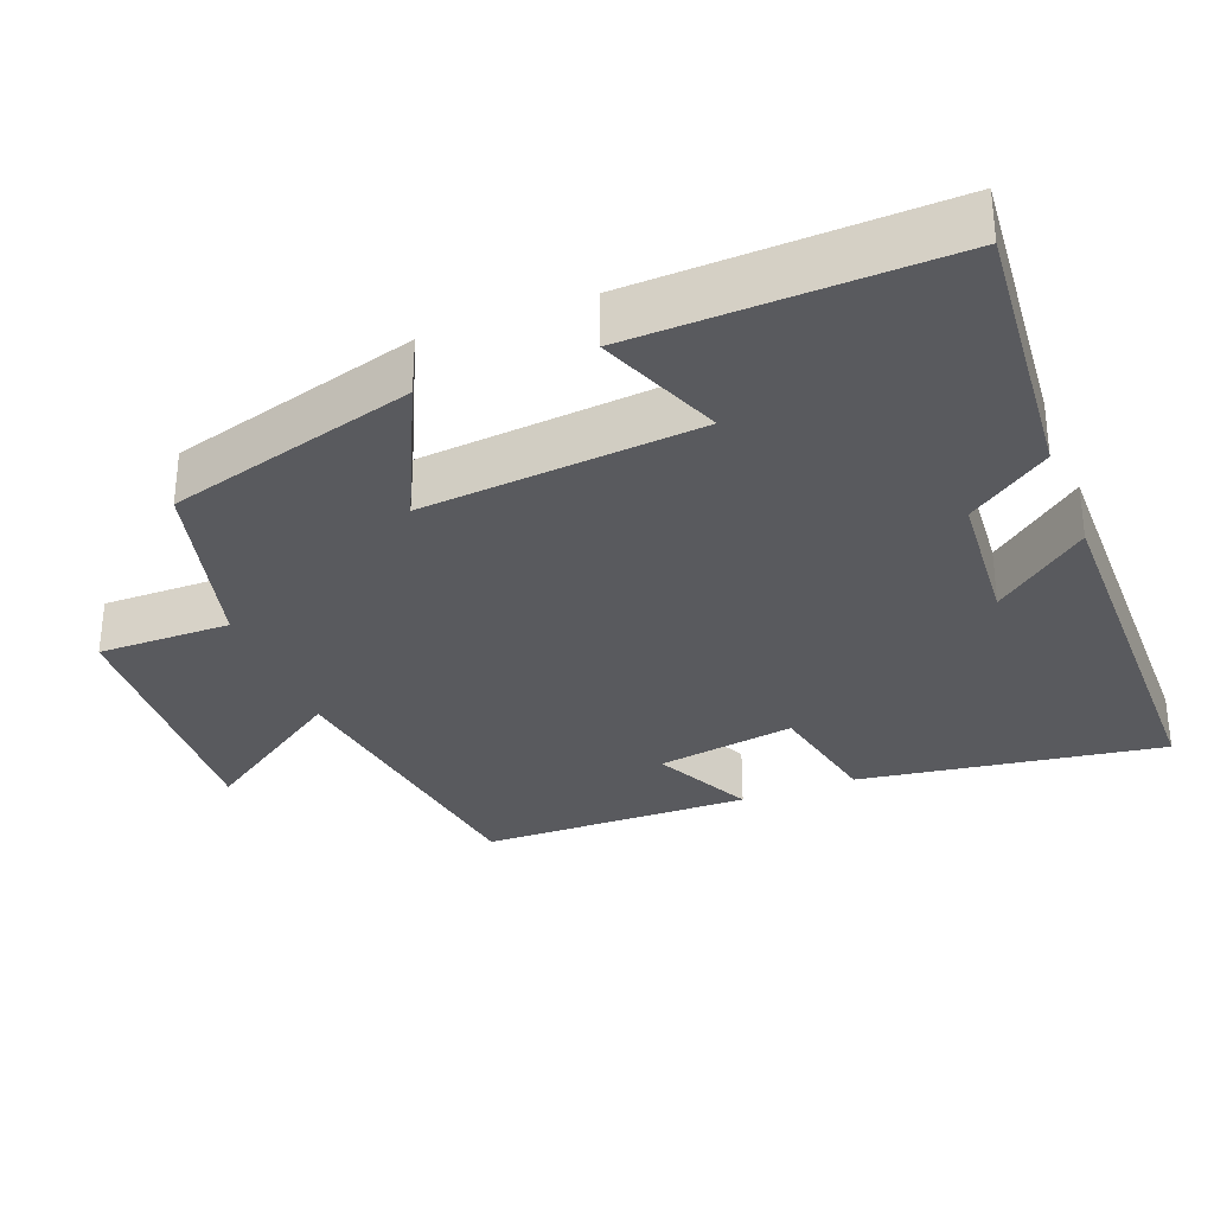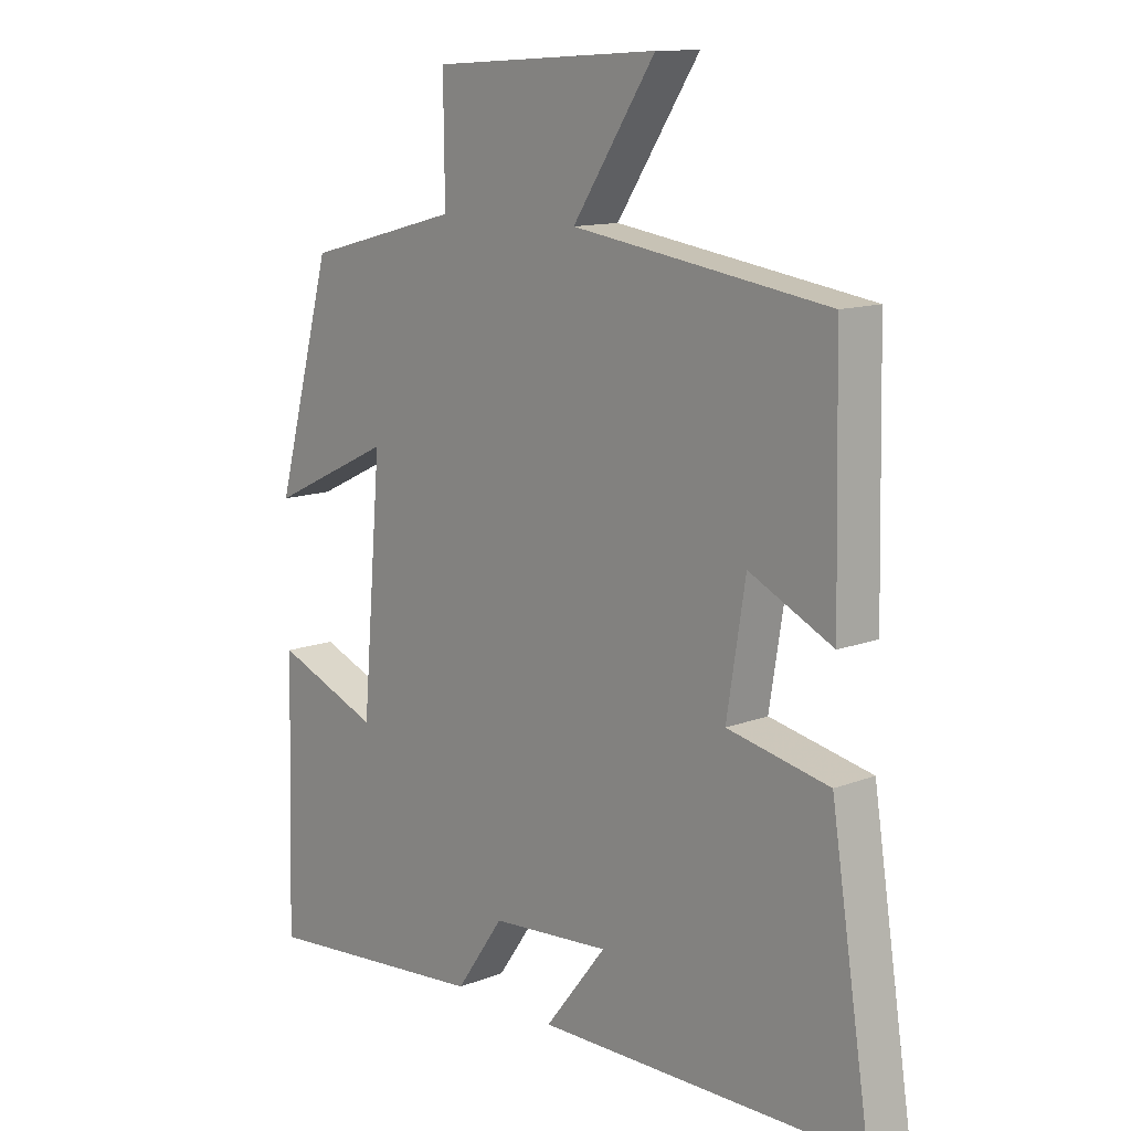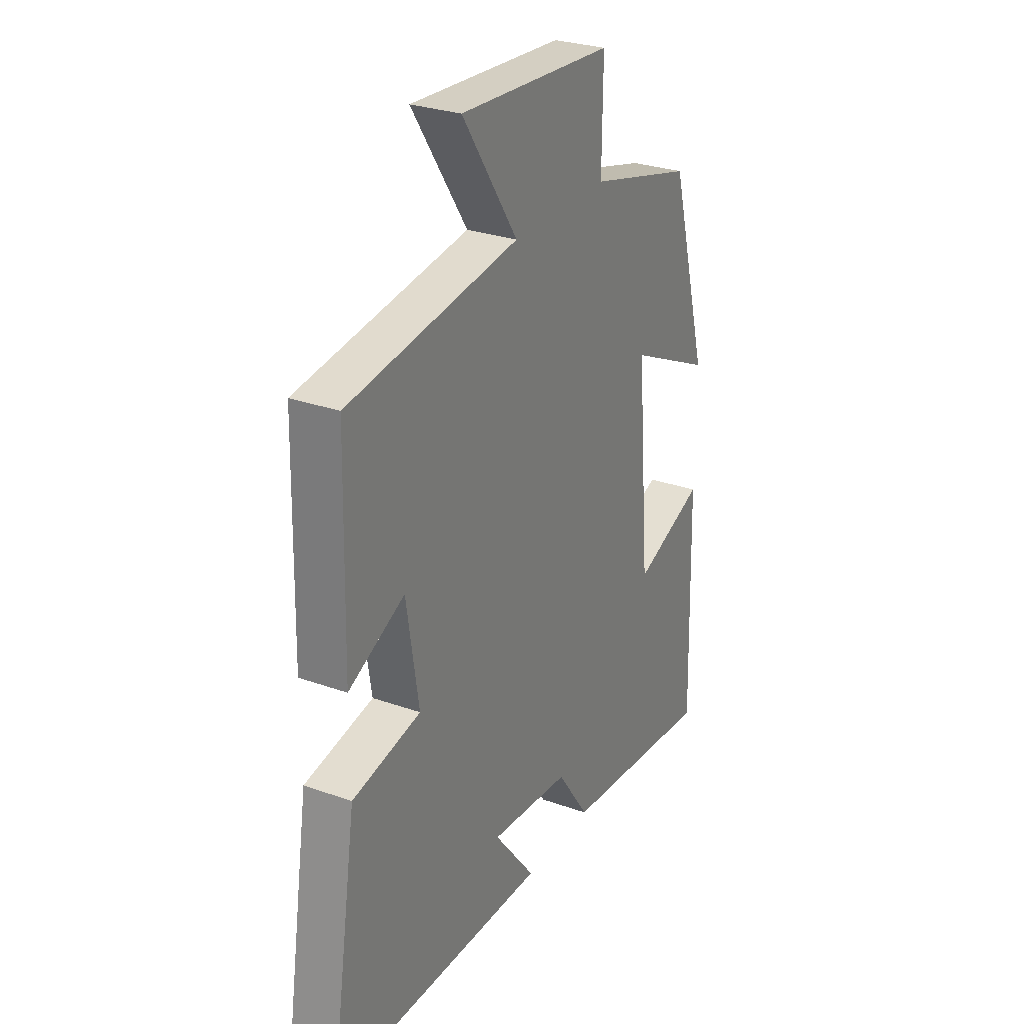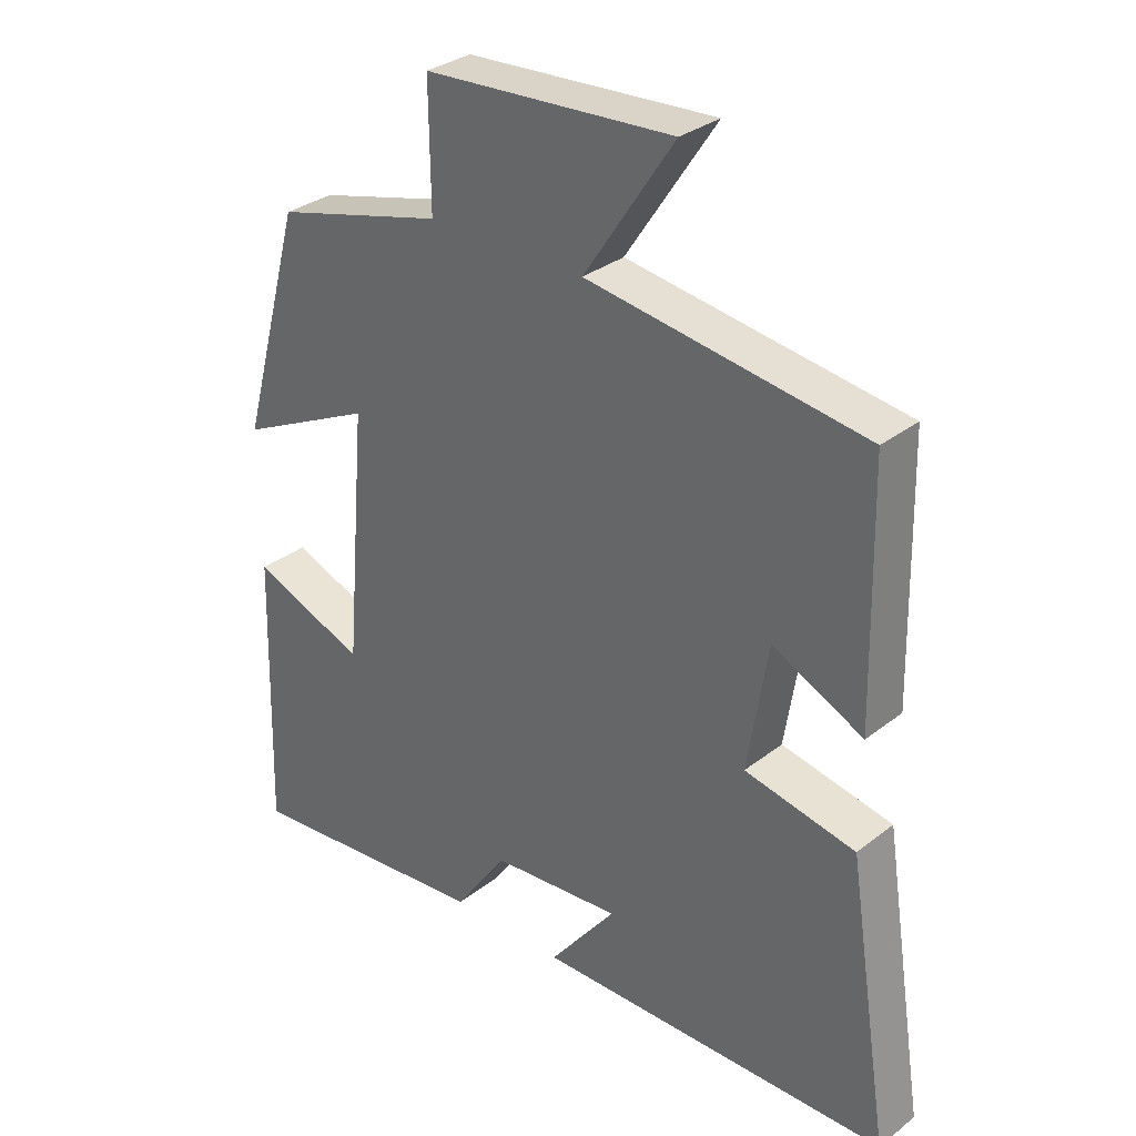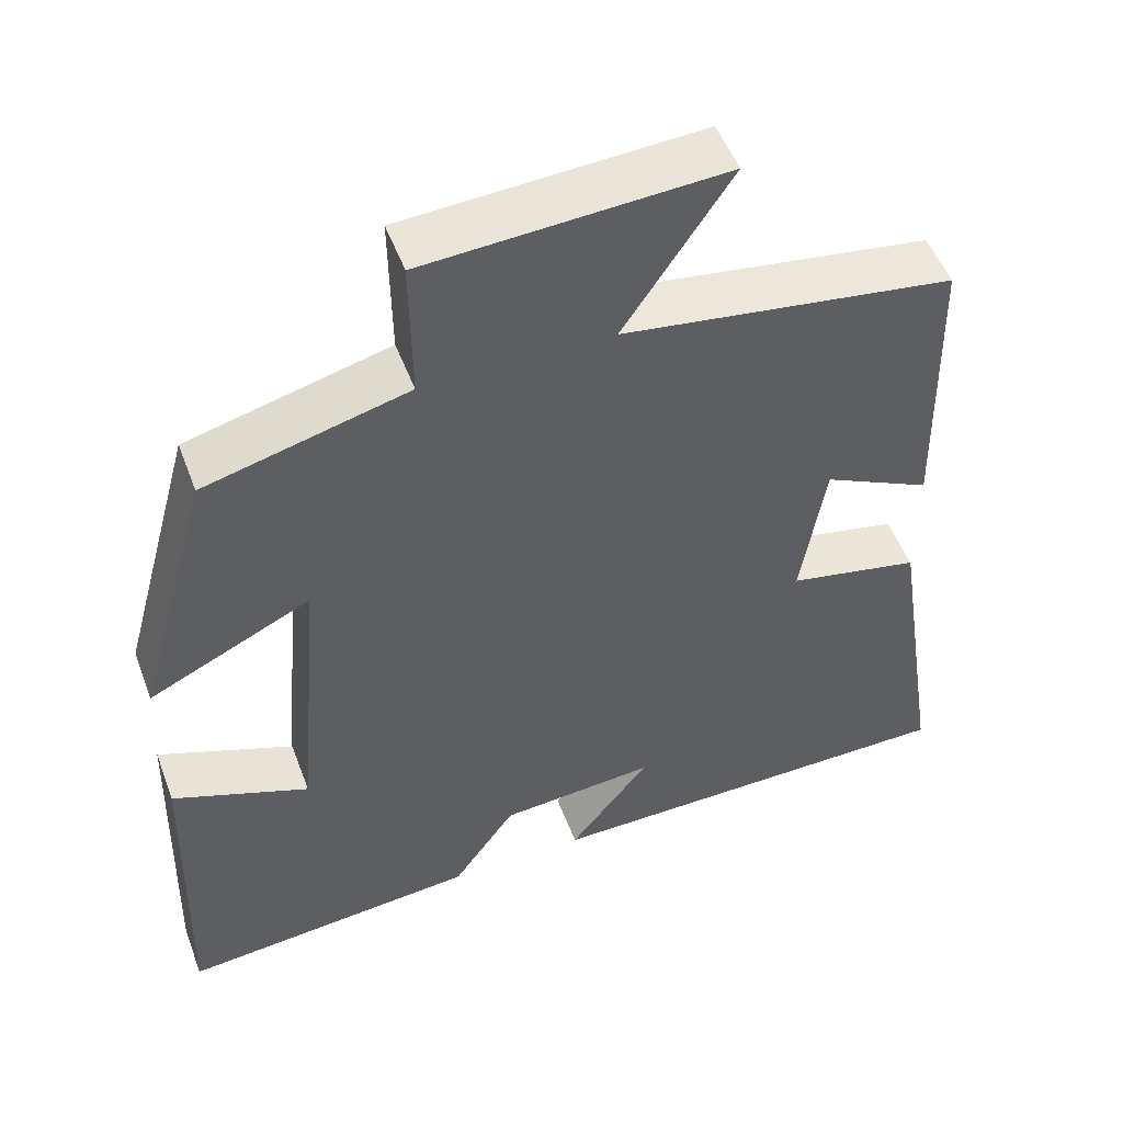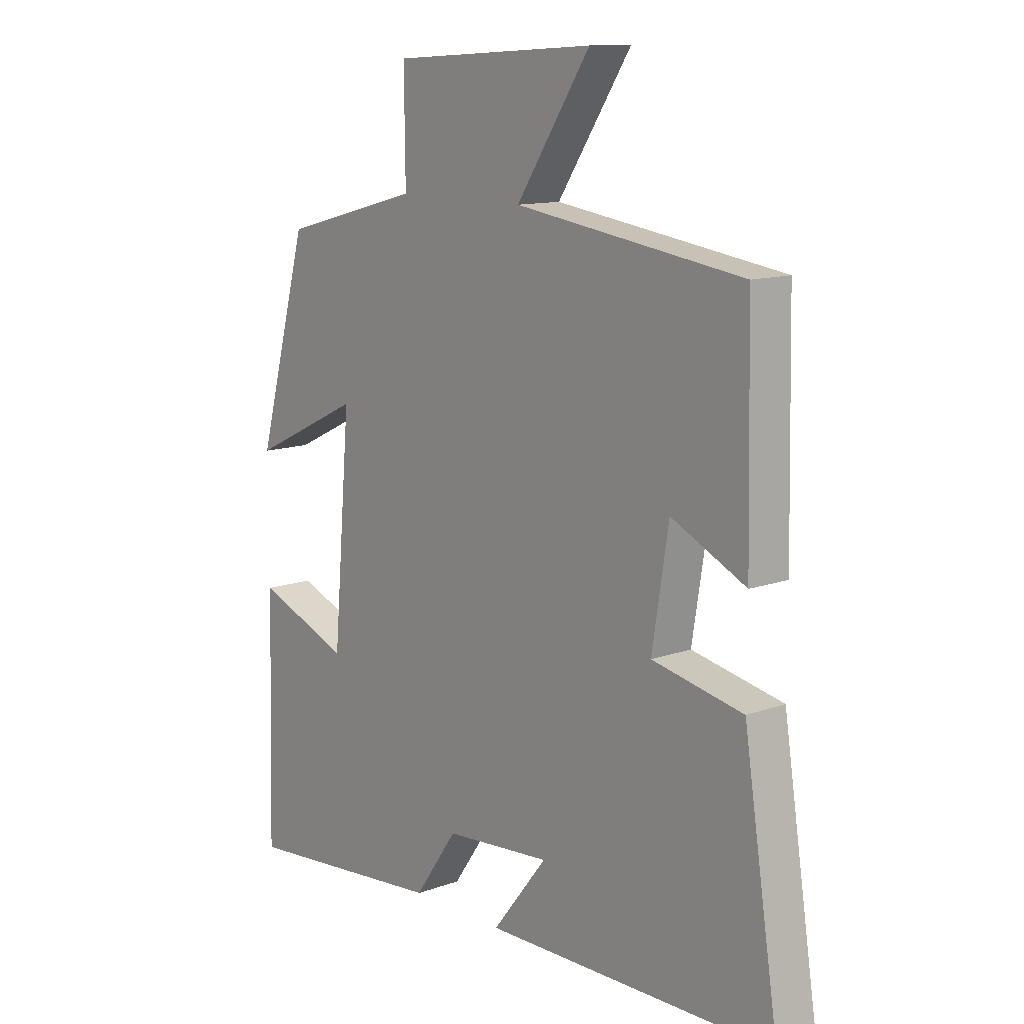
<metadata>
{"format":"obj","ext":"obj","renderer":"f3d","projection":"perspective","resolution":1024,"background":"white","views":[{"elev":-31.8,"azim":111.5,"up":"+Y"},{"elev":12.4,"azim":-132.1,"up":"+Z"},{"elev":28.2,"azim":-61.6,"up":"+Z"},{"elev":31.5,"azim":-137.7,"up":"+Z"},{"elev":51.3,"azim":159.7,"up":"+Z"},{"elev":12.2,"azim":-130.4,"up":"+Z"}]}
</metadata>
<code>
v 0.512 0.07 -0.535
v 0.139 0.07 -0.5
v 0.061 0.07 -0.388
v -0.133 0.07 -0.372
v -0.033 0.07 -0.5
v -0.564 0.07 -0.495
v -0.5 0.07 -0.083
v -0.335 0.07 -0.049
v -0.365 0.07 0.139
v -0.5 0.07 0.073
v -0.492 0.07 0.44
v -0.079 0.07 0.5
v -0.213 0.07 0.702
v 0.157 0.07 0.68
v 0.155 0.07 0.5
v 0.407 0.07 0.434
v 0.5 0.07 0.096
v 0.298 0.07 0.193
v 0.33 0.07 -0.183
v 0.5 0.07 -0.116
v 0.512 0 -0.535
v 0.139 0 -0.5
v 0.061 0 -0.388
v -0.133 0 -0.372
v -0.033 0 -0.5
v -0.564 0 -0.495
v -0.5 0 -0.083
v -0.335 0 -0.049
v -0.365 0 0.139
v -0.5 0 0.073
v -0.492 0 0.44
v -0.079 0 0.5
v -0.213 0 0.702
v 0.157 0 0.68
v 0.155 0 0.5
v 0.407 0 0.434
v 0.5 0 0.096
v 0.298 0 0.193
v 0.33 0 -0.183
v 0.5 0 -0.116
f 19 20 1 2
f 18 19 2 3
f 15 16 17 18
f 15 18 3 4
f 12 13 14 15
f 12 15 4
f 9 10 11 12
f 8 9 12 4
f 7 8 4
f 4 5 6 7
f 22 21 40 39
f 23 22 39 38
f 38 37 36 35
f 24 23 38 35
f 35 34 33 32
f 24 35 32
f 32 31 30 29
f 24 32 29 28
f 24 28 27
f 27 26 25 24
f 1 21 22 2
f 2 22 23 3
f 3 23 24 4
f 4 24 25 5
f 5 25 26 6
f 6 26 27 7
f 7 27 28 8
f 8 28 29 9
f 9 29 30 10
f 10 30 31 11
f 11 31 32 12
f 12 32 33 13
f 13 33 34 14
f 14 34 35 15
f 15 35 36 16
f 16 36 37 17
f 17 37 38 18
f 18 38 39 19
f 19 39 40 20
f 20 40 21 1

</code>
